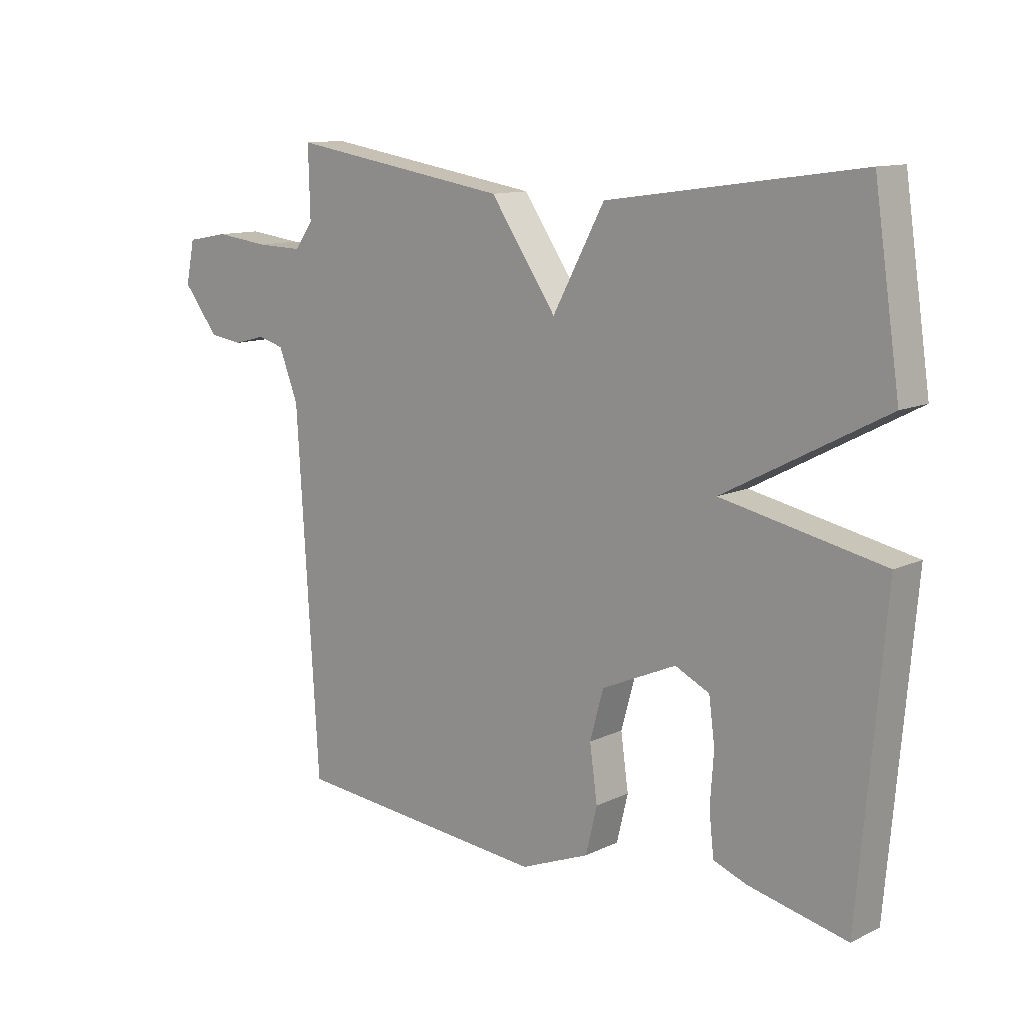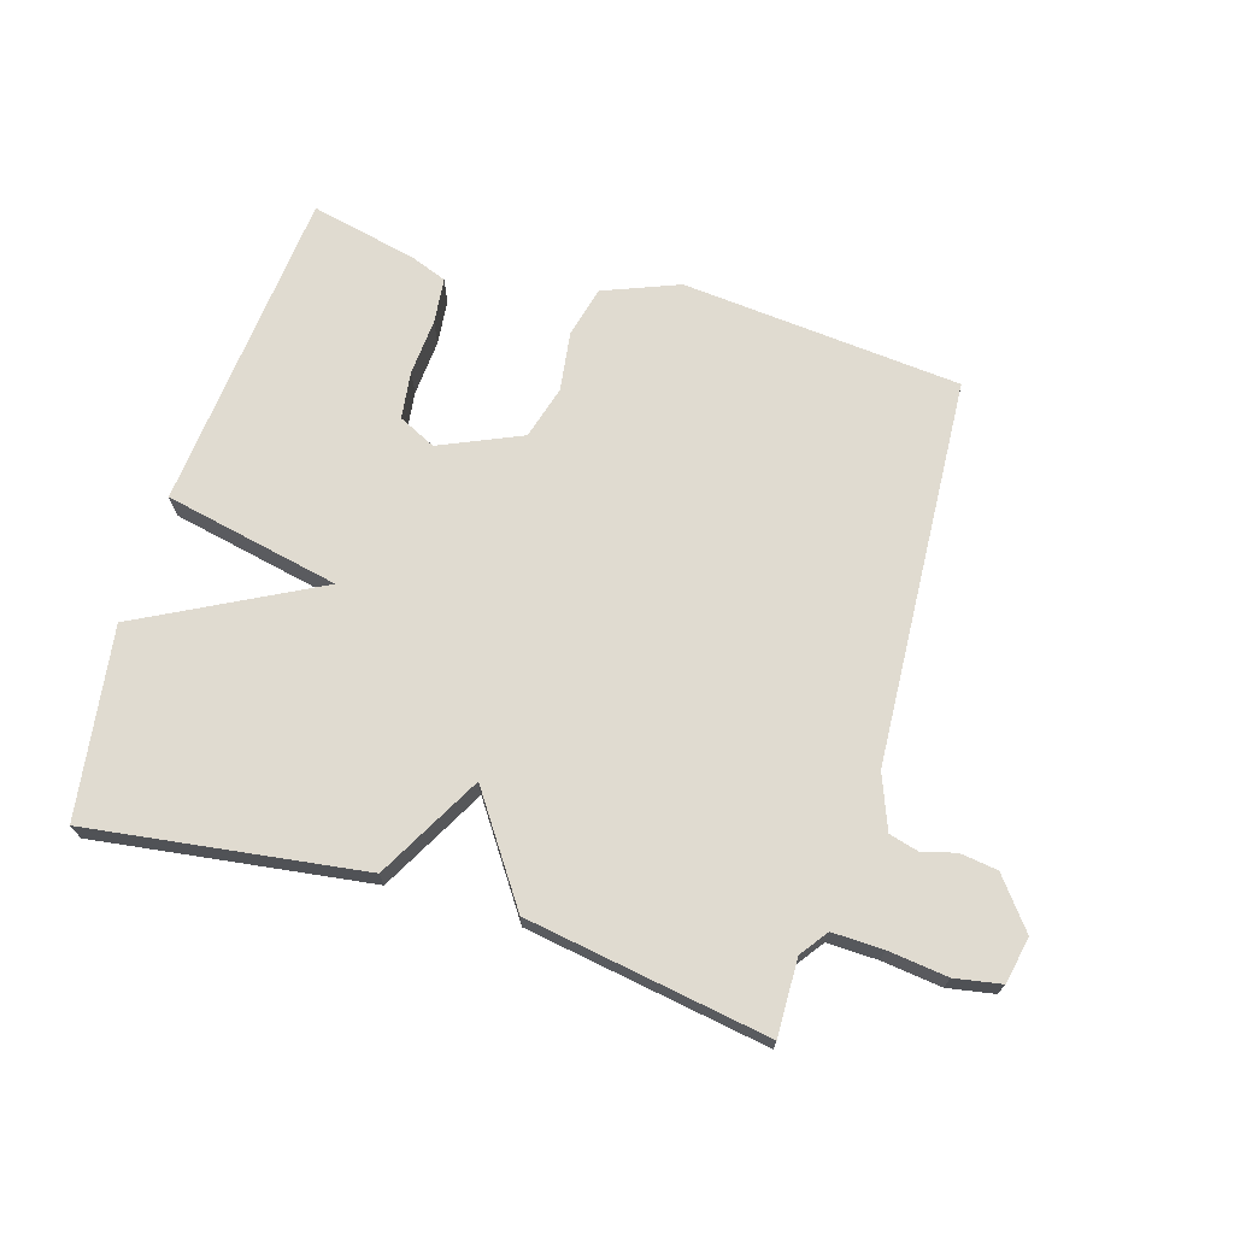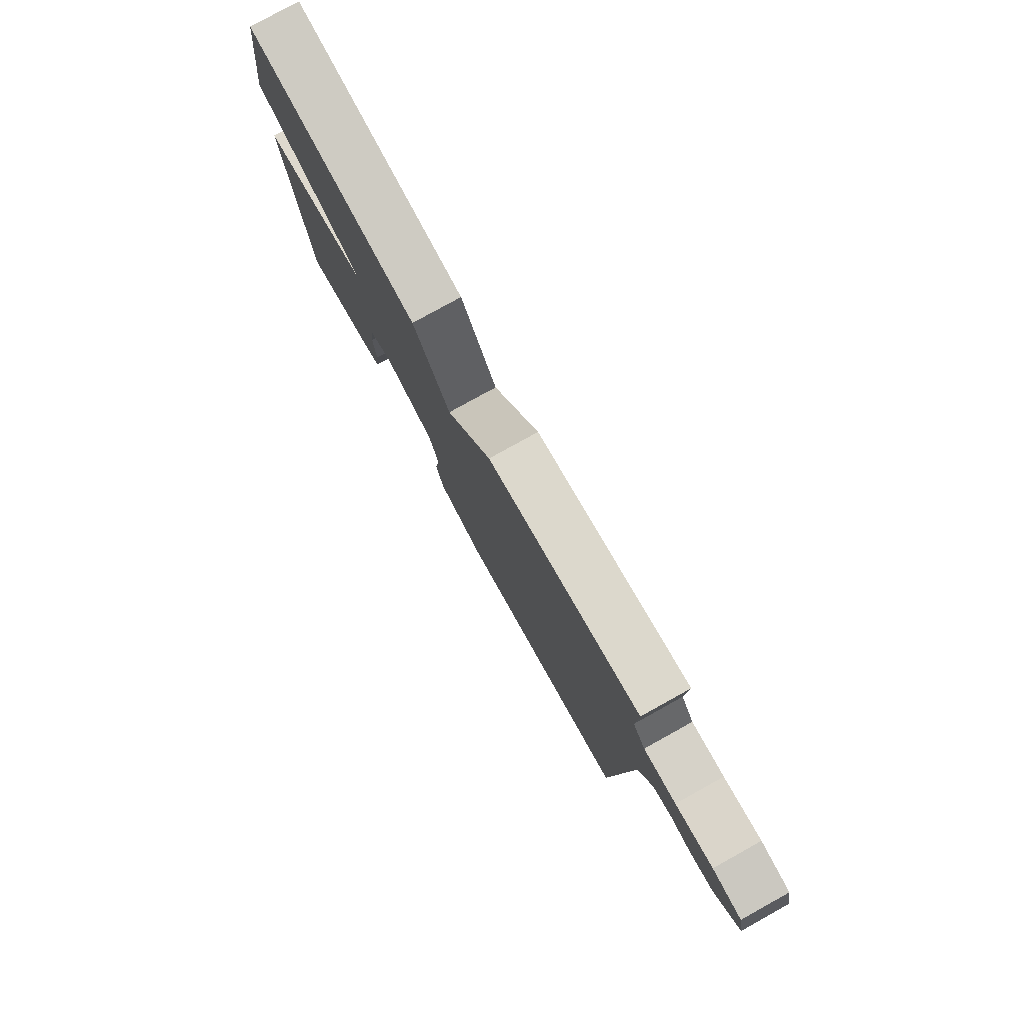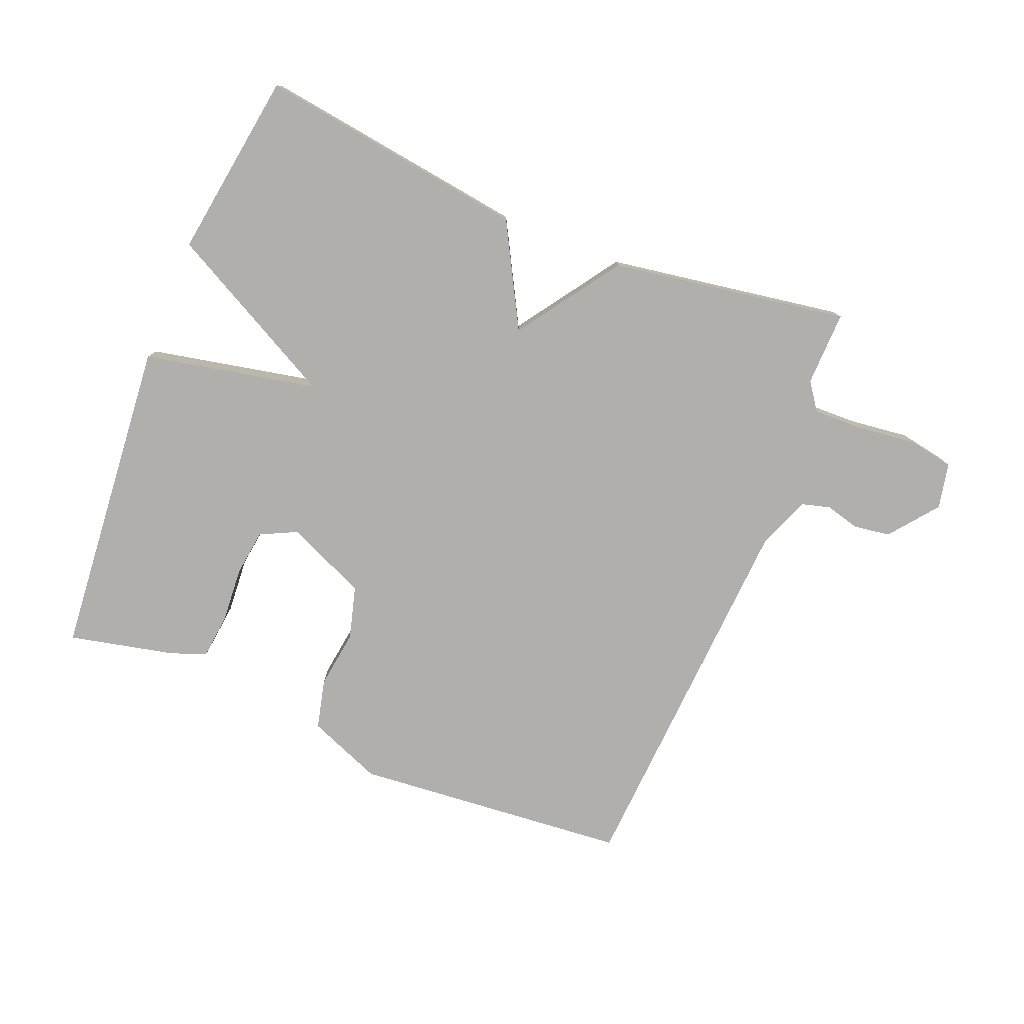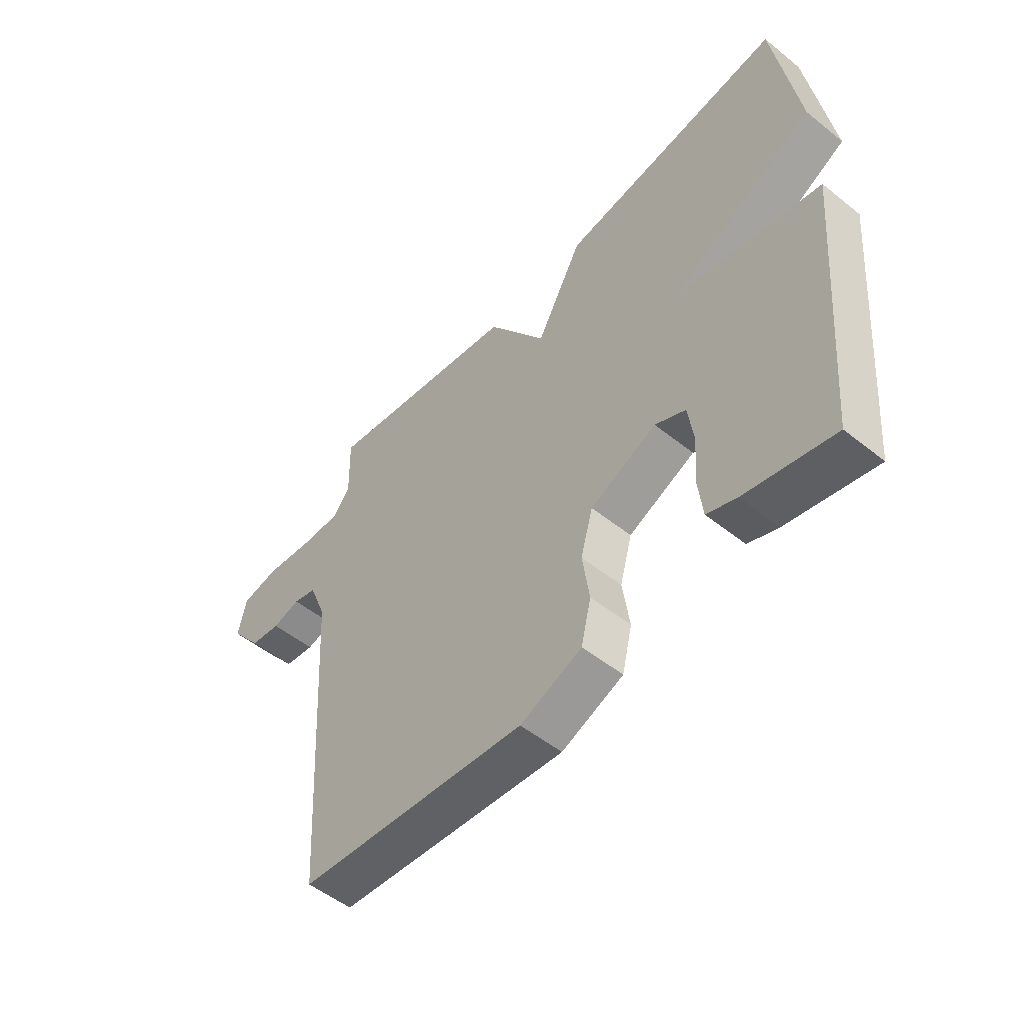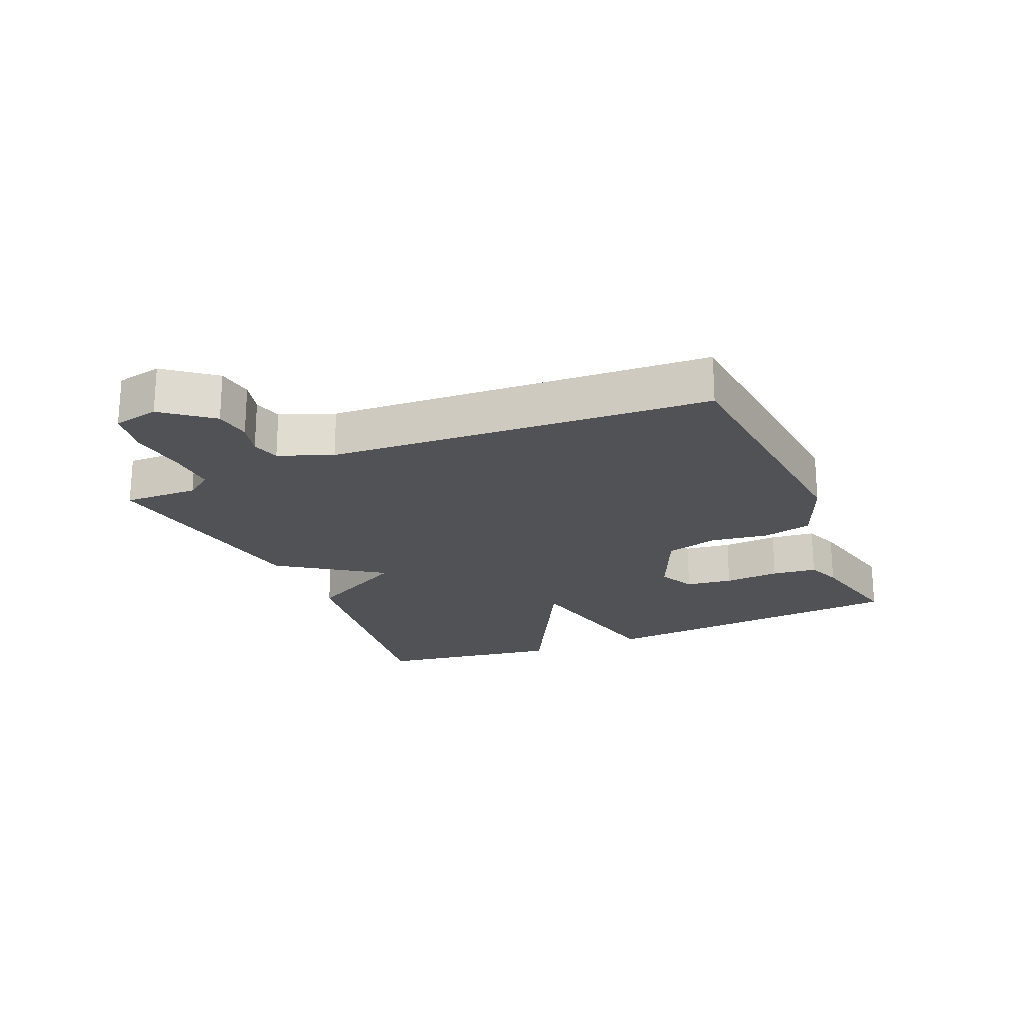
<metadata>
{"format":"obj","ext":"obj","renderer":"f3d","projection":"perspective","resolution":1024,"background":"white","views":[{"elev":11.8,"azim":-138.3,"up":"+Z"},{"elev":70.1,"azim":17.0,"up":"+Y"},{"elev":79.1,"azim":61.0,"up":"+Z"},{"elev":-78.1,"azim":-22.0,"up":"+Y"},{"elev":-52.2,"azim":-130.8,"up":"+Z"},{"elev":-21.1,"azim":113.2,"up":"+Y"}]}
</metadata>
<code>
v 0.5 0.07 0.5
v 0.497 0.07 0.382
v 0.528 0.07 0.339
v 0.607 0.07 0.341
v 0.699 0.07 0.352
v 0.771 0.07 0.339
v 0.786 0.07 0.267
v 0.726 0.07 0.191
v 0.668 0.07 0.183
v 0.615 0.07 0.197
v 0.57 0.07 0.185
v 0.537 0.07 0.101
v 0.5 0.07 -0.5
v 0.065 0.07 -0.538
v -0.052 0.07 -0.491
v -0.071 0.07 -0.412
v -0.058 0.07 -0.32
v -0.081 0.07 -0.237
v -0.207 0.07 -0.181
v -0.265 0.07 -0.209
v -0.275 0.07 -0.283
v -0.269 0.07 -0.371
v -0.277 0.07 -0.442
v -0.333 0.07 -0.463
v -0.5 0.07 -0.5
v -0.544 0.07 0.006
v -0.271 0.07 0.062
v -0.544 0.07 0.206
v -0.5 0.07 0.5
v -0.075 0.07 0.44
v 0.013 0.07 0.278
v 0.125 0.07 0.44
v 0.5 0 0.5
v 0.497 0 0.382
v 0.528 0 0.339
v 0.607 0 0.341
v 0.699 0 0.352
v 0.771 0 0.339
v 0.786 0 0.267
v 0.726 0 0.191
v 0.668 0 0.183
v 0.615 0 0.197
v 0.57 0 0.185
v 0.537 0 0.101
v 0.5 0 -0.5
v 0.065 0 -0.538
v -0.052 0 -0.491
v -0.071 0 -0.412
v -0.058 0 -0.32
v -0.081 0 -0.237
v -0.207 0 -0.181
v -0.265 0 -0.209
v -0.275 0 -0.283
v -0.269 0 -0.371
v -0.277 0 -0.442
v -0.333 0 -0.463
v -0.5 0 -0.5
v -0.544 0 0.006
v -0.271 0 0.062
v -0.544 0 0.206
v -0.5 0 0.5
v -0.075 0 0.44
v 0.013 0 0.278
v 0.125 0 0.44
f 31 32 1 2
f 29 30 31
f 28 29 31
f 27 28 31
f 27 31 2 3
f 25 26 27
f 24 25 27
f 23 24 27
f 21 22 23
f 21 23 27
f 20 21 27
f 27 3 4
f 20 27 4
f 19 20 4
f 15 16 17
f 14 15 17
f 13 14 17
f 12 13 17
f 11 12 17 18
f 8 9 10
f 7 8 10
f 6 7 10
f 5 6 10
f 4 5 10
f 4 10 11
f 4 11 18 19
f 34 33 64 63
f 63 62 61
f 63 61 60
f 63 60 59
f 35 34 63 59
f 59 58 57
f 59 57 56
f 59 56 55
f 55 54 53
f 59 55 53
f 59 53 52
f 36 35 59
f 36 59 52
f 36 52 51
f 49 48 47
f 49 47 46
f 49 46 45
f 49 45 44
f 50 49 44 43
f 42 41 40
f 42 40 39
f 42 39 38
f 42 38 37
f 42 37 36
f 43 42 36
f 51 50 43 36
f 1 33 34 2
f 2 34 35 3
f 3 35 36 4
f 4 36 37 5
f 5 37 38 6
f 6 38 39 7
f 7 39 40 8
f 8 40 41 9
f 9 41 42 10
f 10 42 43 11
f 11 43 44 12
f 12 44 45 13
f 13 45 46 14
f 14 46 47 15
f 15 47 48 16
f 16 48 49 17
f 17 49 50 18
f 18 50 51 19
f 19 51 52 20
f 20 52 53 21
f 21 53 54 22
f 22 54 55 23
f 23 55 56 24
f 24 56 57 25
f 25 57 58 26
f 26 58 59 27
f 27 59 60 28
f 28 60 61 29
f 29 61 62 30
f 30 62 63 31
f 31 63 64 32
f 32 64 33 1

</code>
